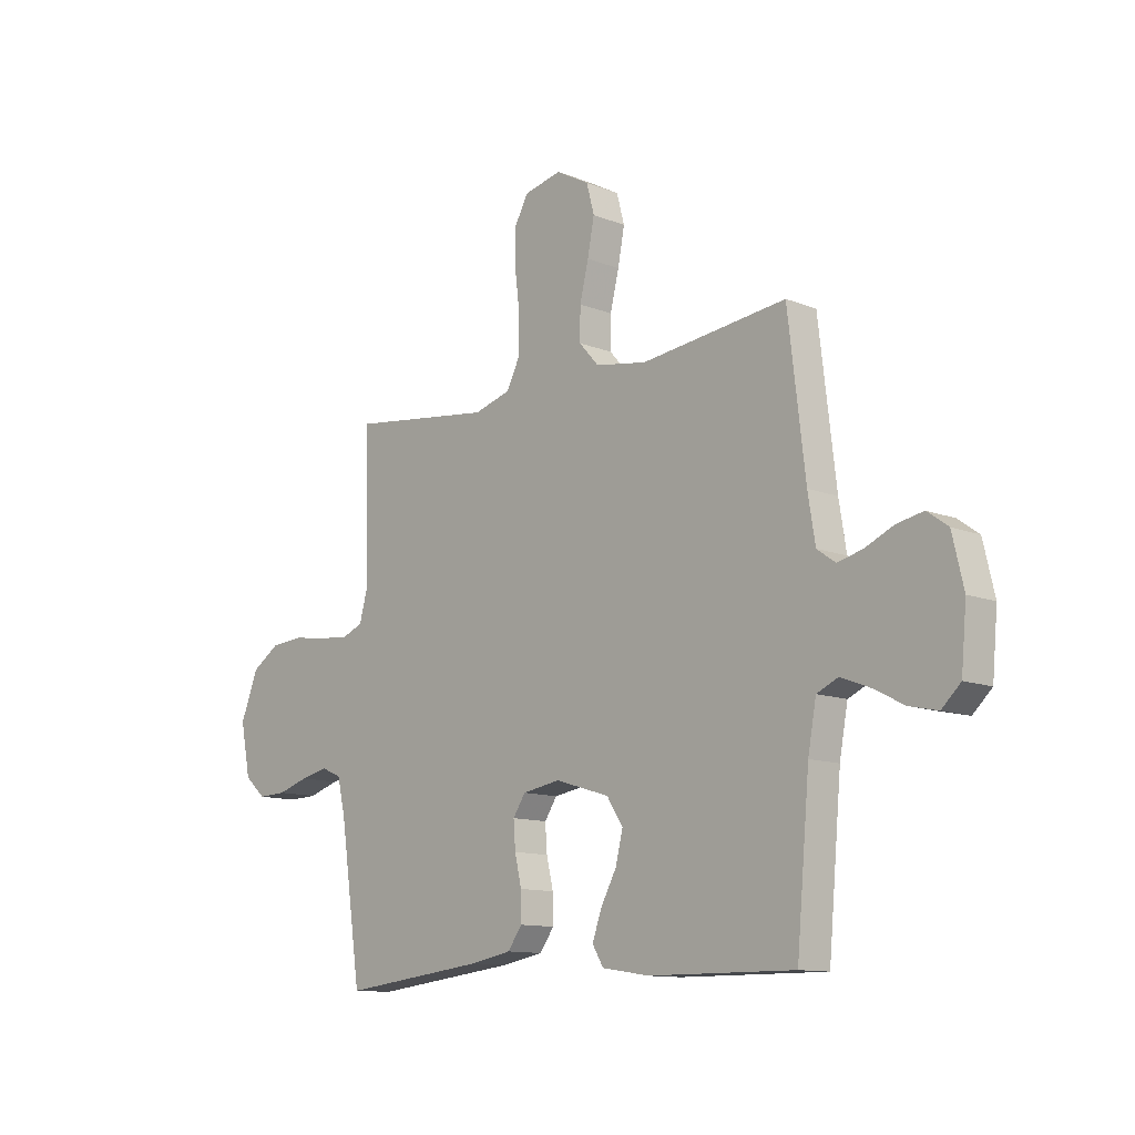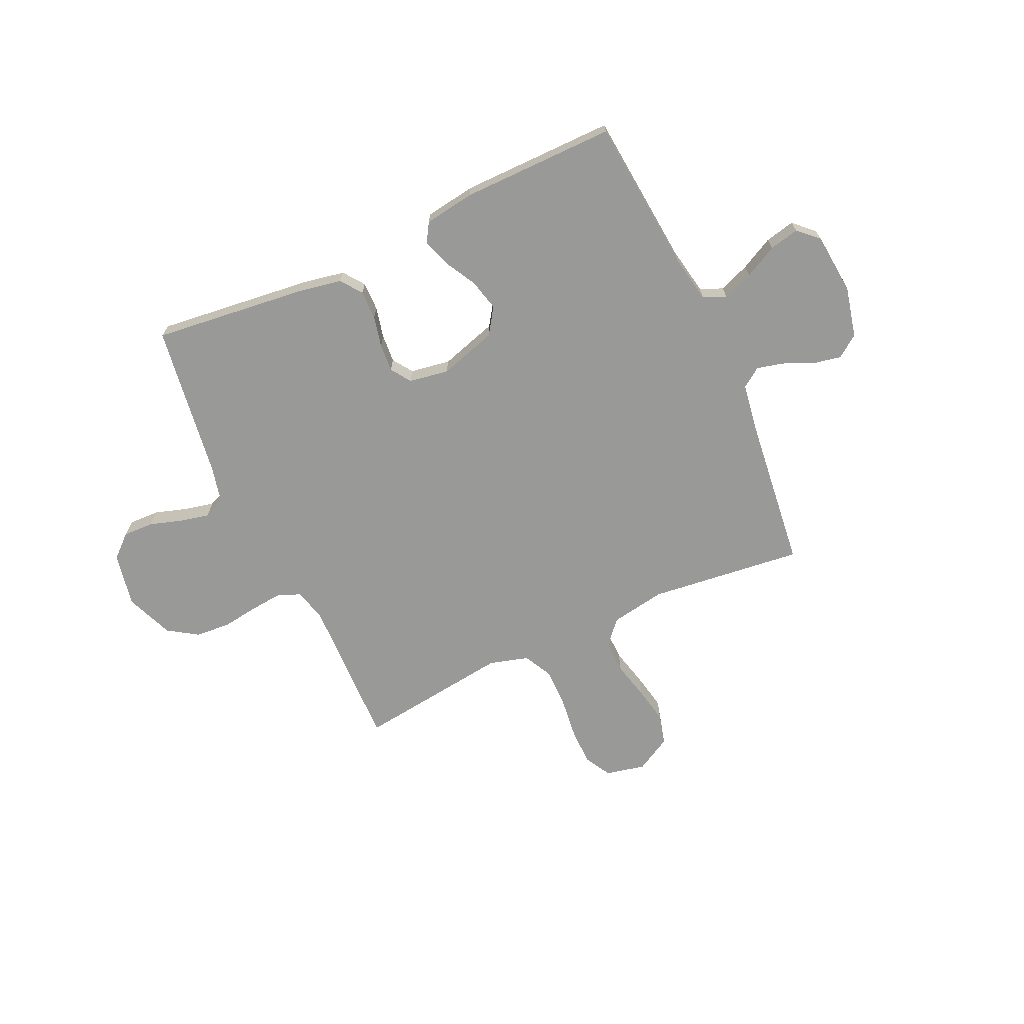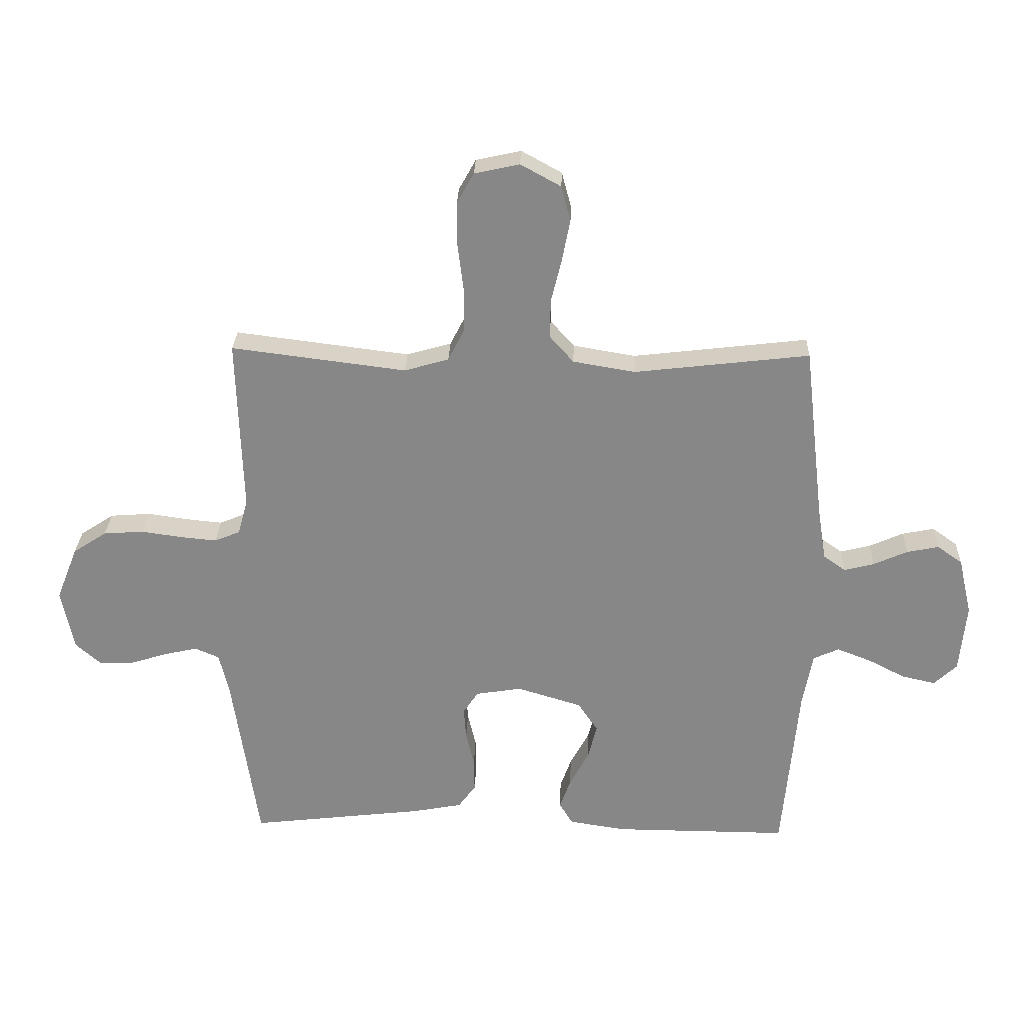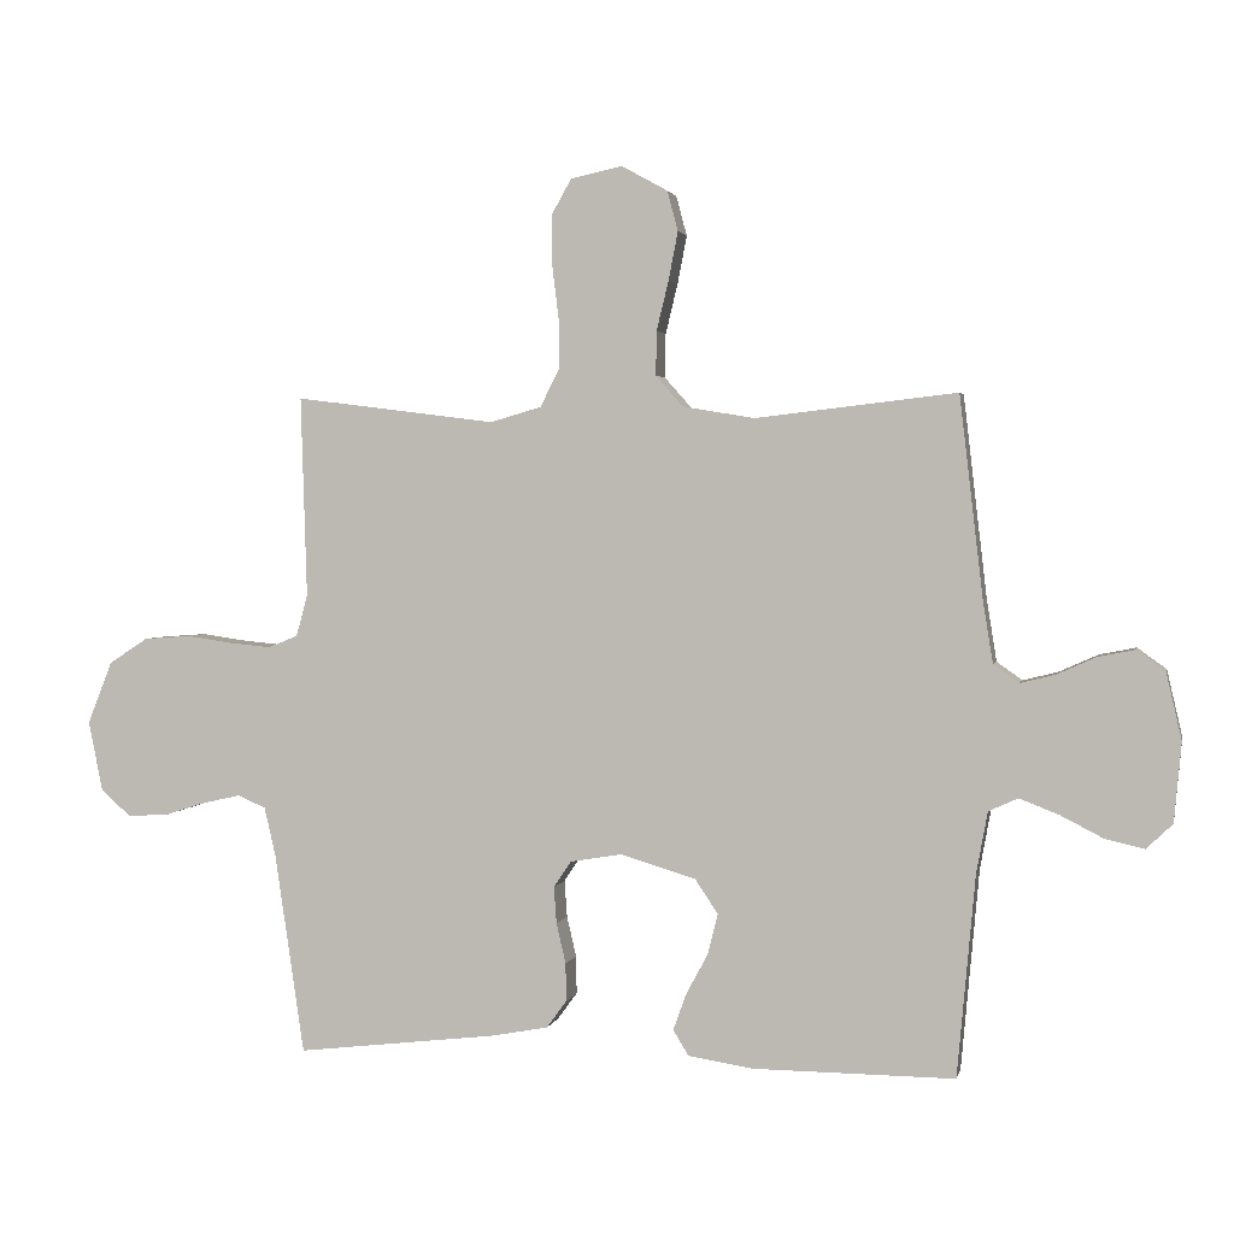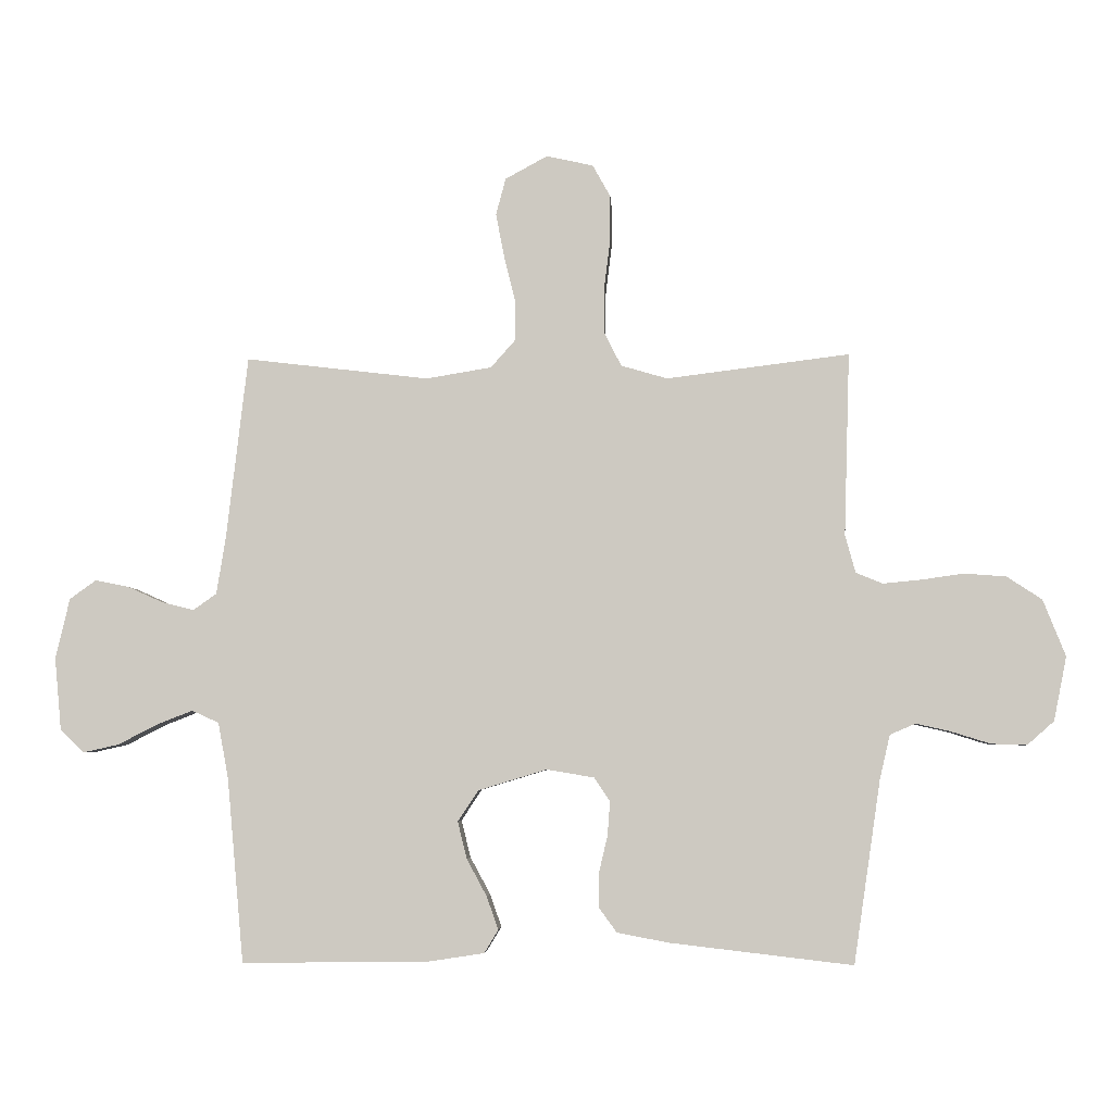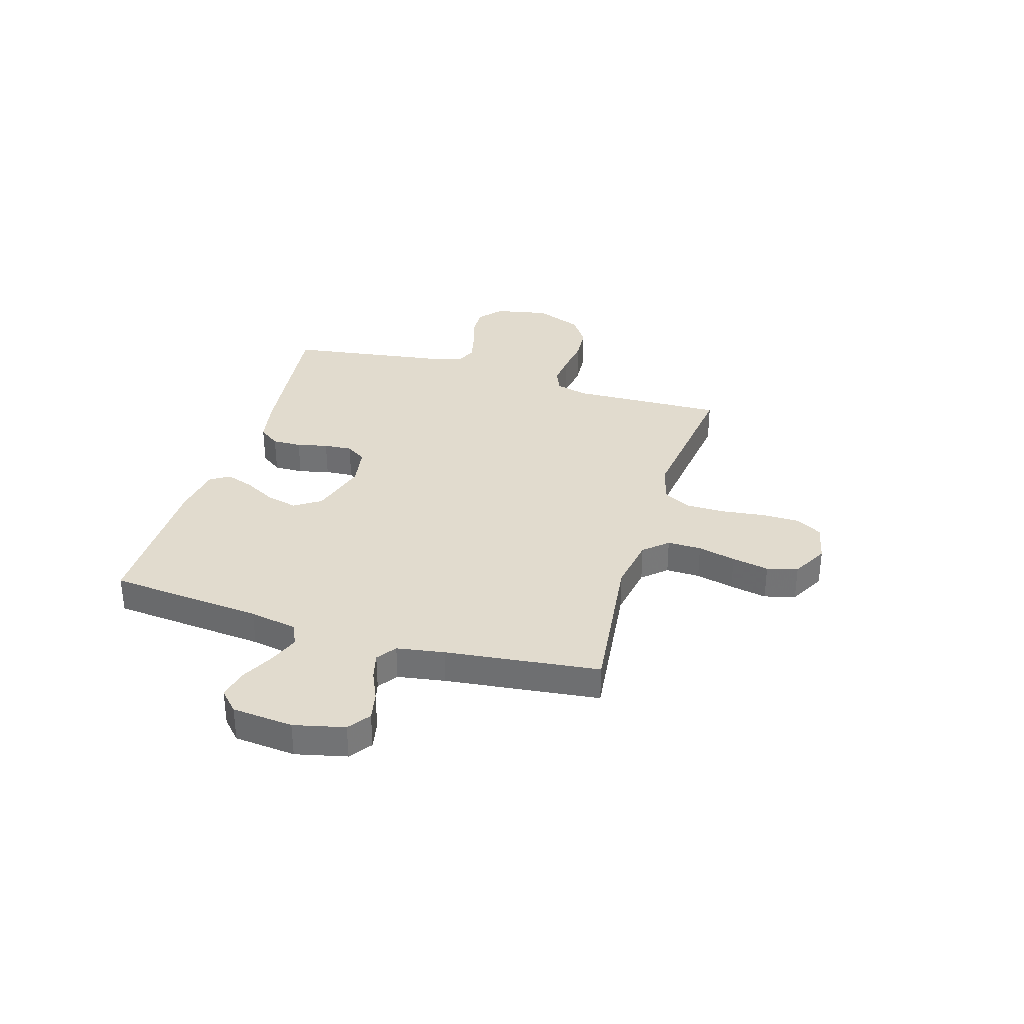
<metadata>
{"format":"obj","ext":"obj","renderer":"f3d","projection":"perspective","resolution":1024,"background":"white","views":[{"elev":-11.8,"azim":-133.5,"up":"+Z"},{"elev":-68.8,"azim":-155.2,"up":"+Y"},{"elev":27.4,"azim":-178.1,"up":"+Z"},{"elev":2.2,"azim":-167.8,"up":"+Z"},{"elev":-4.5,"azim":3.0,"up":"+Z"},{"elev":33.8,"azim":-73.3,"up":"+Y"}]}
</metadata>
<code>
v 0.5 0.07 -0.5
v 0.2 0.07 -0.465
v 0.115 0.07 -0.449
v 0.085 0.07 -0.408
v 0.086 0.07 -0.351
v 0.1 0.07 -0.291
v 0.104 0.07 -0.236
v 0.078 0.07 -0.197
v 0 0.07 -0.184
v -0.112 0.07 -0.218
v -0.146 0.07 -0.269
v -0.131 0.07 -0.33
v -0.098 0.07 -0.391
v -0.079 0.07 -0.445
v -0.102 0.07 -0.483
v -0.2 0.07 -0.498
v -0.5 0.07 -0.5
v -0.527 0.07 -0.2
v -0.544 0.07 -0.107
v -0.588 0.07 -0.087
v -0.647 0.07 -0.11
v -0.711 0.07 -0.143
v -0.769 0.07 -0.156
v -0.808 0.07 -0.119
v -0.819 0.07 0
v -0.796 0.07 0.099
v -0.753 0.07 0.13
v -0.698 0.07 0.119
v -0.64 0.07 0.093
v -0.588 0.07 0.08
v -0.55 0.07 0.107
v -0.535 0.07 0.2
v -0.5 0.07 0.5
v -0.2 0.07 0.465
v -0.093 0.07 0.483
v -0.052 0.07 0.529
v -0.053 0.07 0.595
v -0.071 0.07 0.669
v -0.085 0.07 0.741
v -0.069 0.07 0.801
v 0 0.07 0.839
v 0.077 0.07 0.822
v 0.106 0.07 0.77
v 0.106 0.07 0.697
v 0.096 0.07 0.615
v 0.096 0.07 0.539
v 0.124 0.07 0.484
v 0.2 0.07 0.462
v 0.5 0.07 0.5
v 0.491 0.07 0.2
v 0.508 0.07 0.138
v 0.552 0.07 0.12
v 0.614 0.07 0.126
v 0.684 0.07 0.136
v 0.753 0.07 0.131
v 0.811 0.07 0.093
v 0.848 0.07 0
v 0.827 0.07 -0.105
v 0.783 0.07 -0.144
v 0.724 0.07 -0.142
v 0.66 0.07 -0.122
v 0.603 0.07 -0.109
v 0.561 0.07 -0.127
v 0.544 0.07 -0.2
v 0.5 0 -0.5
v 0.2 0 -0.465
v 0.115 0 -0.449
v 0.085 0 -0.408
v 0.086 0 -0.351
v 0.1 0 -0.291
v 0.104 0 -0.236
v 0.078 0 -0.197
v 0 0 -0.184
v -0.112 0 -0.218
v -0.146 0 -0.269
v -0.131 0 -0.33
v -0.098 0 -0.391
v -0.079 0 -0.445
v -0.102 0 -0.483
v -0.2 0 -0.498
v -0.5 0 -0.5
v -0.527 0 -0.2
v -0.544 0 -0.107
v -0.588 0 -0.087
v -0.647 0 -0.11
v -0.711 0 -0.143
v -0.769 0 -0.156
v -0.808 0 -0.119
v -0.819 0 0
v -0.796 0 0.099
v -0.753 0 0.13
v -0.698 0 0.119
v -0.64 0 0.093
v -0.588 0 0.08
v -0.55 0 0.107
v -0.535 0 0.2
v -0.5 0 0.5
v -0.2 0 0.465
v -0.093 0 0.483
v -0.052 0 0.529
v -0.053 0 0.595
v -0.071 0 0.669
v -0.085 0 0.741
v -0.069 0 0.801
v 0 0 0.839
v 0.077 0 0.822
v 0.106 0 0.77
v 0.106 0 0.697
v 0.096 0 0.615
v 0.096 0 0.539
v 0.124 0 0.484
v 0.2 0 0.462
v 0.5 0 0.5
v 0.491 0 0.2
v 0.508 0 0.138
v 0.552 0 0.12
v 0.614 0 0.126
v 0.684 0 0.136
v 0.753 0 0.131
v 0.811 0 0.093
v 0.848 0 0
v 0.827 0 -0.105
v 0.783 0 -0.144
v 0.724 0 -0.142
v 0.66 0 -0.122
v 0.603 0 -0.109
v 0.561 0 -0.127
v 0.544 0 -0.2
f 58 59 60 61
f 58 61 62
f 57 58 62
f 56 57 62 63
f 53 54 55 56
f 52 53 56 63
f 48 49 50
f 47 48 50 51
f 42 43 44 45
f 42 45 46
f 41 42 46
f 40 41 46
f 37 38 39 40
f 37 40 46 47
f 32 33 34
f 31 32 34 35
f 26 27 28 29
f 26 29 30
f 25 26 30
f 24 25 30
f 21 22 23 24
f 20 21 24 30
f 19 20 30 31
f 15 16 17 18
f 12 13 14 15
f 11 12 15 18
f 10 11 18 19
f 3 4 5 6
f 3 6 7
f 64 1 2 3
f 64 3 7
f 51 52 63 64
f 51 64 7 8
f 36 37 47 51
f 35 36 51 8
f 31 35 8 9
f 9 10 19 31
f 125 124 123 122
f 126 125 122
f 126 122 121
f 127 126 121 120
f 120 119 118 117
f 127 120 117 116
f 114 113 112
f 115 114 112 111
f 109 108 107 106
f 110 109 106
f 110 106 105
f 110 105 104
f 104 103 102 101
f 111 110 104 101
f 98 97 96
f 99 98 96 95
f 93 92 91 90
f 94 93 90
f 94 90 89
f 94 89 88
f 88 87 86 85
f 94 88 85 84
f 95 94 84 83
f 82 81 80 79
f 79 78 77 76
f 82 79 76 75
f 83 82 75 74
f 70 69 68 67
f 71 70 67
f 67 66 65 128
f 71 67 128
f 128 127 116 115
f 72 71 128 115
f 115 111 101 100
f 72 115 100 99
f 73 72 99 95
f 95 83 74 73
f 1 65 66 2
f 2 66 67 3
f 3 67 68 4
f 4 68 69 5
f 5 69 70 6
f 6 70 71 7
f 7 71 72 8
f 8 72 73 9
f 9 73 74 10
f 10 74 75 11
f 11 75 76 12
f 12 76 77 13
f 13 77 78 14
f 14 78 79 15
f 15 79 80 16
f 16 80 81 17
f 17 81 82 18
f 18 82 83 19
f 19 83 84 20
f 20 84 85 21
f 21 85 86 22
f 22 86 87 23
f 23 87 88 24
f 24 88 89 25
f 25 89 90 26
f 26 90 91 27
f 27 91 92 28
f 28 92 93 29
f 29 93 94 30
f 30 94 95 31
f 31 95 96 32
f 32 96 97 33
f 33 97 98 34
f 34 98 99 35
f 35 99 100 36
f 36 100 101 37
f 37 101 102 38
f 38 102 103 39
f 39 103 104 40
f 40 104 105 41
f 41 105 106 42
f 42 106 107 43
f 43 107 108 44
f 44 108 109 45
f 45 109 110 46
f 46 110 111 47
f 47 111 112 48
f 48 112 113 49
f 49 113 114 50
f 50 114 115 51
f 51 115 116 52
f 52 116 117 53
f 53 117 118 54
f 54 118 119 55
f 55 119 120 56
f 56 120 121 57
f 57 121 122 58
f 58 122 123 59
f 59 123 124 60
f 60 124 125 61
f 61 125 126 62
f 62 126 127 63
f 63 127 128 64
f 64 128 65 1

</code>
